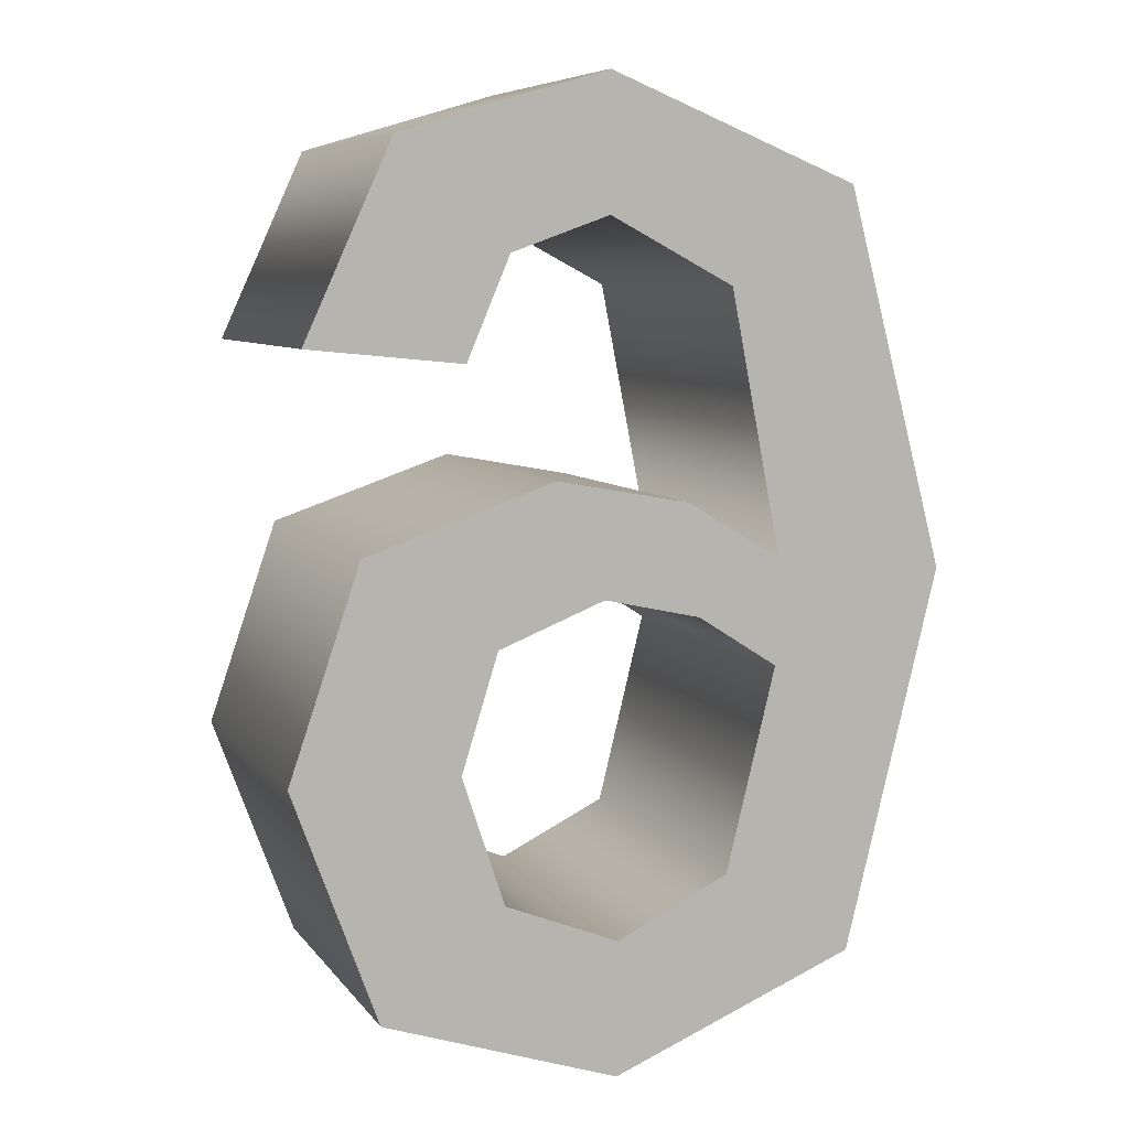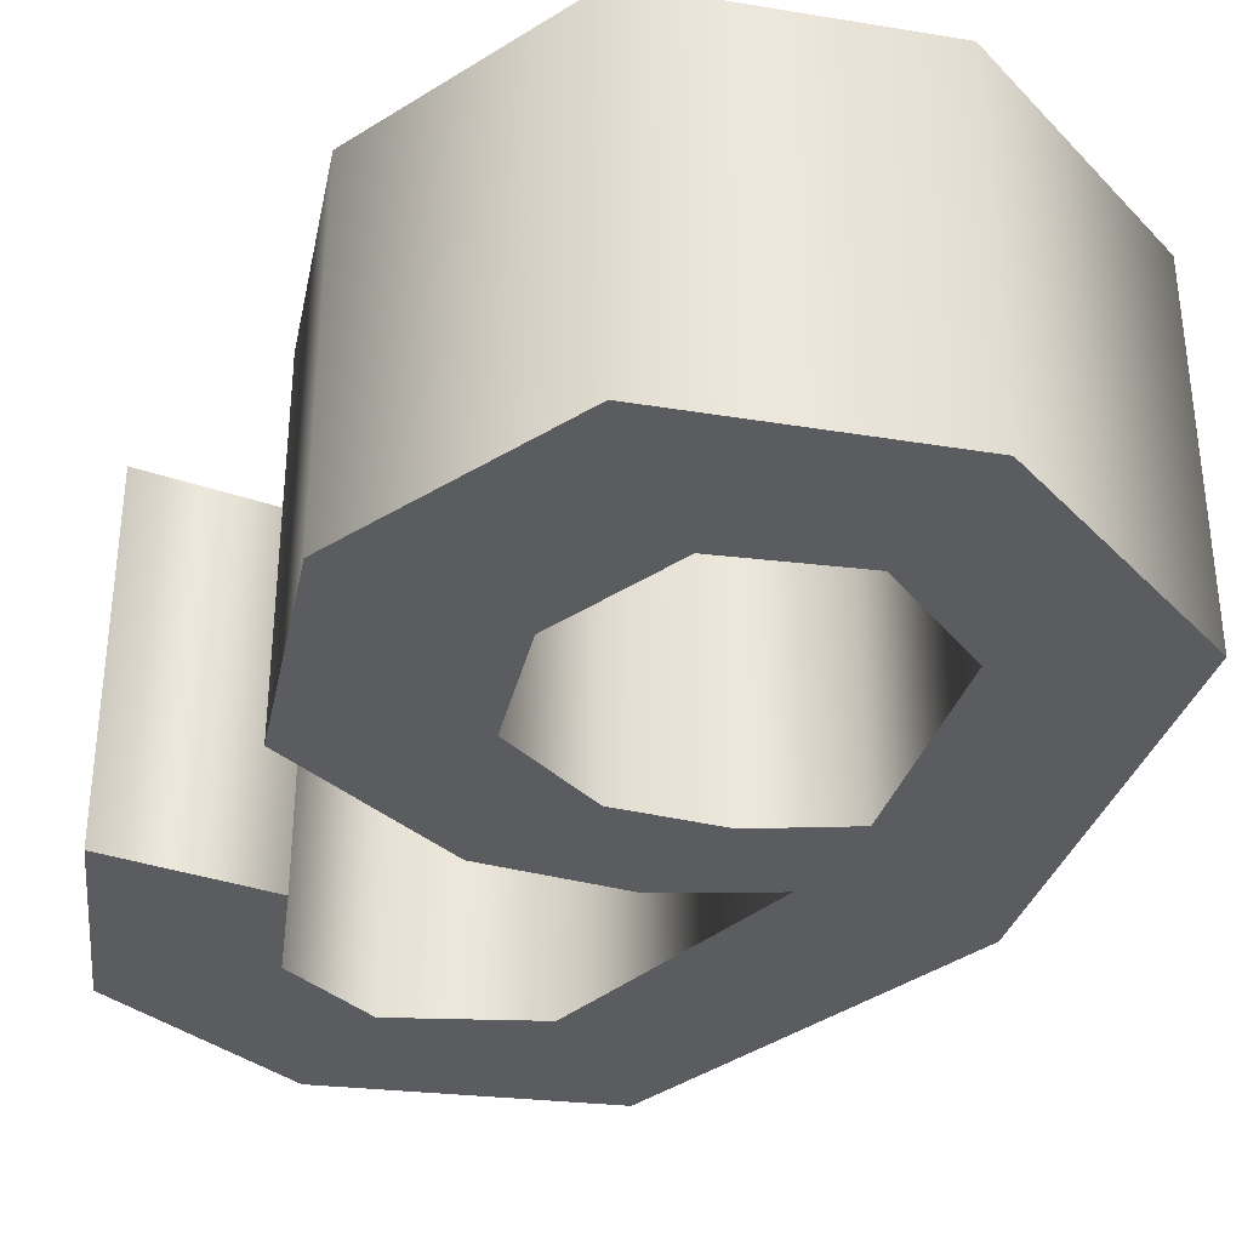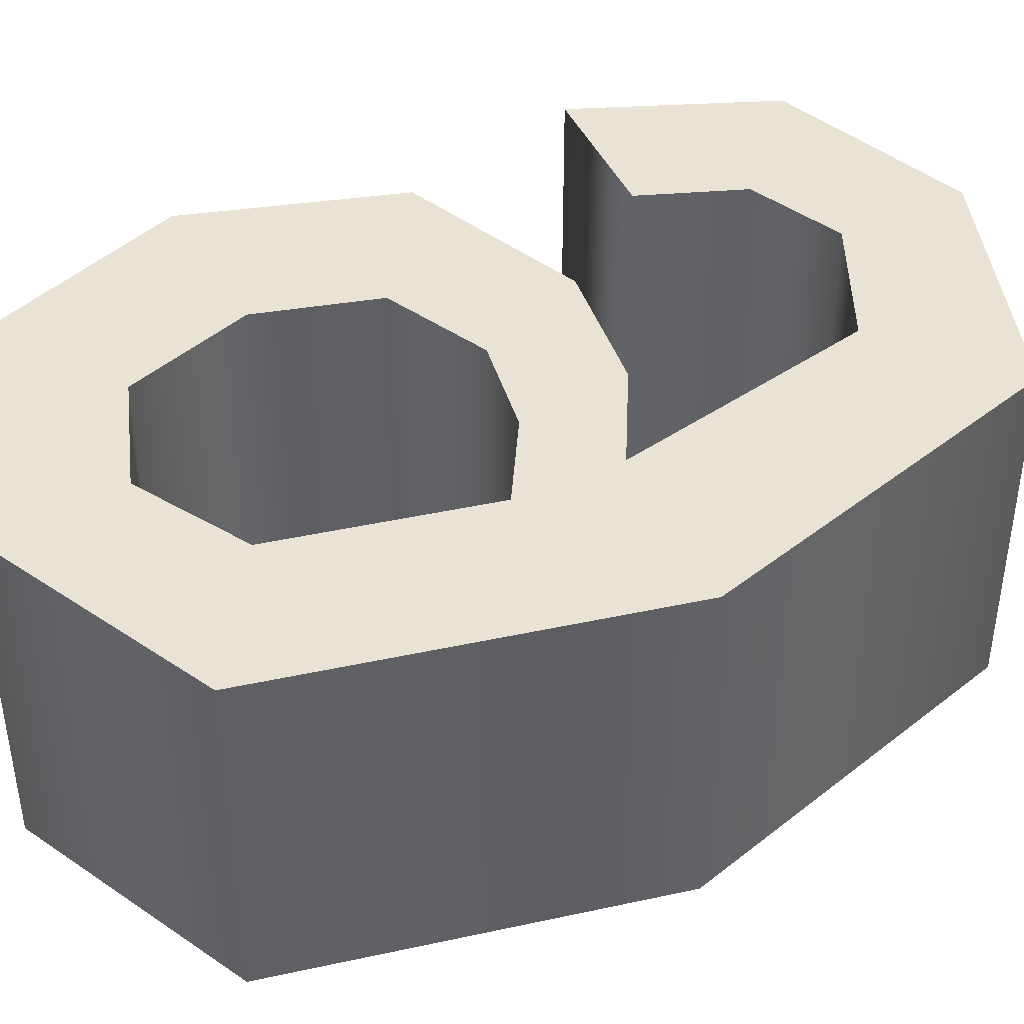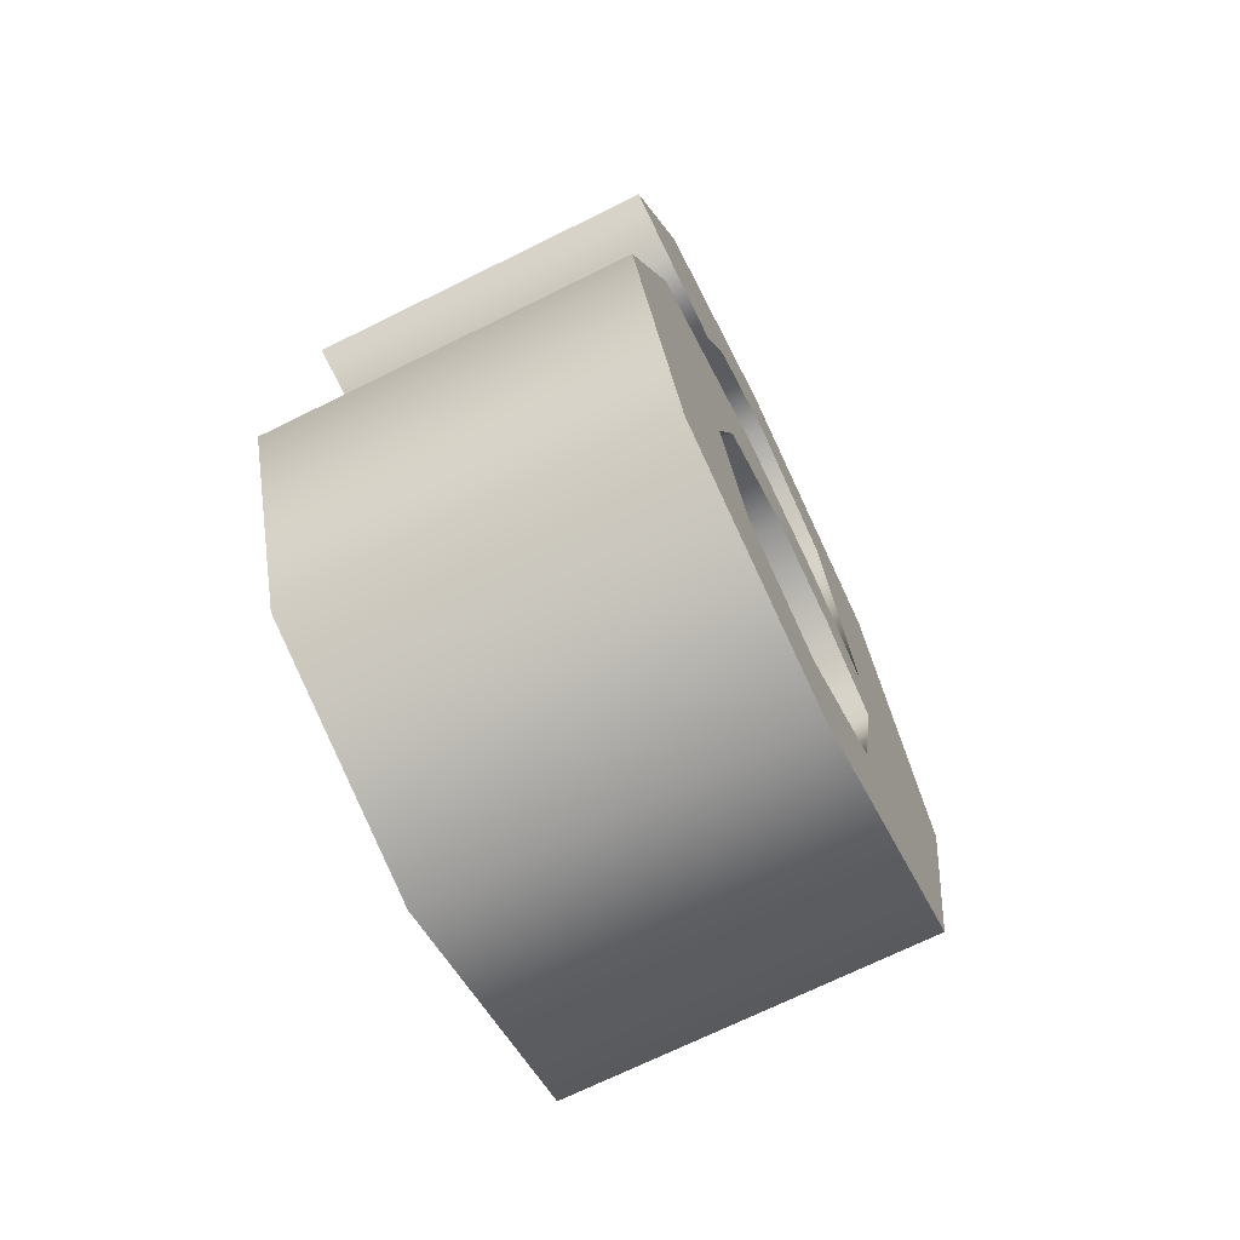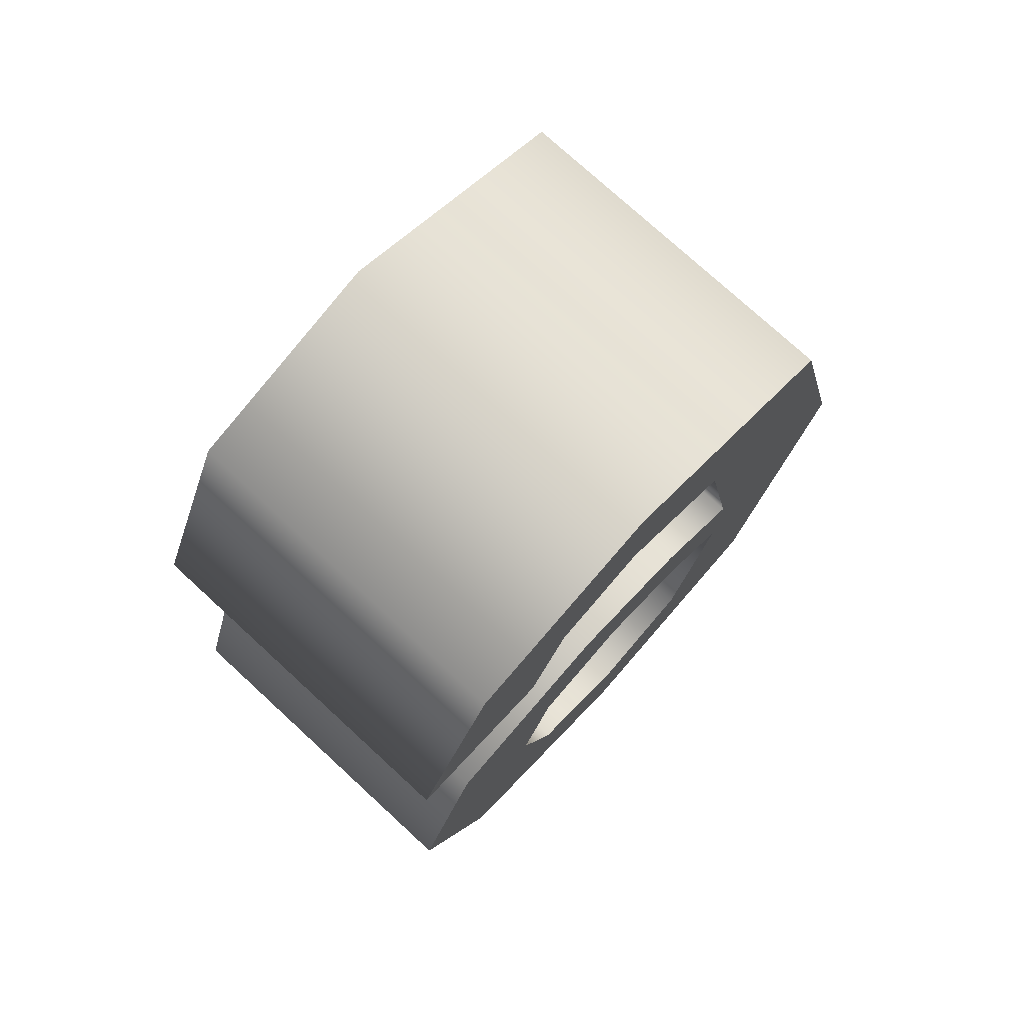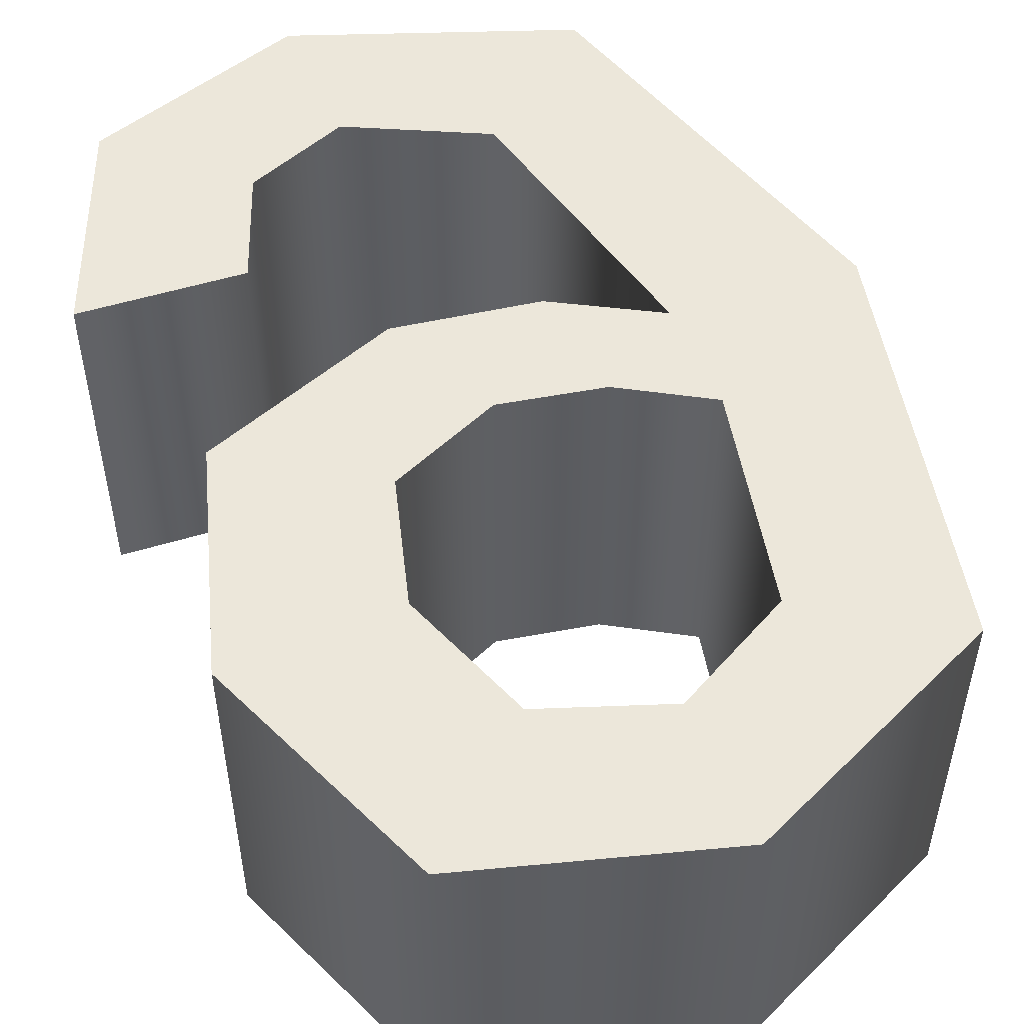
<metadata>
{"format":"obj","ext":"obj","renderer":"f3d","projection":"perspective","resolution":1024,"background":"white","views":[{"elev":7.2,"azim":-20.0,"up":"+Y"},{"elev":-35.1,"azim":-30.4,"up":"+Z"},{"elev":42.2,"azim":61.5,"up":"+Z"},{"elev":-71.2,"azim":-63.8,"up":"+Y"},{"elev":75.8,"azim":-47.4,"up":"+Y"},{"elev":52.5,"azim":-23.9,"up":"+Z"}]}
</metadata>
<code>
o 6
v -0.08961 0.1825 -0.1
v -0.06505 0.2405 -0.1
v -0.008814 0.2607 -0.1
v 0.06275 0.2229 -0.1
v 0.09218 0.07235 -0.1
v 0.03787 0.1052 -0.1
v -0.03929 0.1194 -0.1
v -0.1479 0.08189 -0.1
v -0.1888 -0.03819 -0.1
v -0.1398 -0.1714 -0.1
v -0.00404 -0.2156 -0.1
v 0.1375 -0.157 -0.1
v 0.1917 0.0628 -0.1
v 0.135 0.2787 -0.1
v -0.008814 0.3371 -0.1
v -0.1279 0.3016 -0.1
v -0.1781 0.1913 -0.1
v -0.06913 -0.1118 -0.1
v -0.09365 -0.03819 -0.1
v -0.07262 0.02933 -0.1
v -0.01138 0.05362 -0.1
v 0.04434 0.04136 -0.1
v 0.09071 0.01175 -0.1
v 0.06188 -0.1055 -0.1
v -0.003305 -0.1377 -0.1
v -0.08961 0.1825 0.1
v -0.06505 0.2405 0.1
v -0.008814 0.2607 0.1
v 0.06275 0.2229 0.1
v 0.09218 0.07235 0.1
v 0.03787 0.1052 0.1
v -0.03929 0.1194 0.1
v -0.1479 0.08189 0.1
v -0.1888 -0.03819 0.1
v -0.1398 -0.1714 0.1
v -0.00404 -0.2156 0.1
v 0.1375 -0.157 0.1
v 0.1917 0.0628 0.1
v 0.135 0.2787 0.1
v -0.008814 0.3371 0.1
v -0.1279 0.3016 0.1
v -0.1781 0.1913 0.1
v -0.06913 -0.1118 0.1
v -0.09365 -0.03819 0.1
v -0.07262 0.02933 0.1
v -0.01138 0.05362 0.1
v 0.04435 0.04136 0.1
v 0.09071 0.01175 0.1
v 0.06188 -0.1055 0.1
v -0.003305 -0.1377 0.1
v -0.08961 0.1825 0.1
v -0.08961 0.1825 -0.1
v -0.06505 0.2405 0.1
v -0.06505 0.2405 -0.1
v -0.008814 0.2607 0.1
v -0.008814 0.2607 -0.1
v 0.06275 0.2229 0.1
v 0.06275 0.2229 -0.1
v 0.09218 0.07235 0.1
v 0.09218 0.07235 -0.1
v 0.03787 0.1052 0.1
v 0.03787 0.1052 -0.1
v -0.03929 0.1194 0.1
v -0.03929 0.1194 -0.1
v -0.1479 0.08189 0.1
v -0.1479 0.08189 -0.1
v -0.1888 -0.03819 0.1
v -0.1888 -0.03819 -0.1
v -0.1398 -0.1714 0.1
v -0.1398 -0.1714 -0.1
v -0.00404 -0.2156 0.1
v -0.00404 -0.2156 -0.1
v 0.1375 -0.157 0.1
v 0.1375 -0.157 -0.1
v 0.1917 0.0628 0.1
v 0.1917 0.0628 -0.1
v 0.135 0.2787 0.1
v 0.135 0.2787 -0.1
v -0.008814 0.3371 0.1
v -0.008814 0.3371 -0.1
v -0.1279 0.3016 0.1
v -0.1279 0.3016 -0.1
v -0.1781 0.1913 0.1
v -0.1781 0.1913 -0.1
v -0.06913 -0.1118 0.1
v -0.06913 -0.1118 -0.1
v -0.09365 -0.03819 0.1
v -0.09365 -0.03819 -0.1
v -0.07262 0.02933 0.1
v -0.07262 0.02933 -0.1
v -0.01138 0.05362 0.1
v -0.01138 0.05362 -0.1
v 0.04435 0.04136 0.1
v 0.04434 0.04136 -0.1
v 0.09071 0.01175 0.1
v 0.09071 0.01175 -0.1
v 0.06188 -0.1055 0.1
v 0.06188 -0.1055 -0.1
v -0.003305 -0.1377 0.1
v -0.003305 -0.1377 -0.1
f 14 16 15
f 14 3 16
f 3 2 16
f 2 17 16
f 13 4 14
f 4 3 14
f 1 17 2
f 13 5 4
f 6 8 7
f 5 8 6
f 5 21 8
f 21 20 8
f 20 9 8
f 13 21 5
f 12 23 13
f 23 22 13
f 22 21 13
f 19 9 20
f 12 24 23
f 18 9 19
f 18 10 9
f 12 25 24
f 25 10 18
f 12 10 25
f 11 10 12
f 39 40 41
f 39 41 28
f 28 41 27
f 27 41 42
f 38 39 29
f 29 39 28
f 26 27 42
f 38 29 30
f 31 32 33
f 30 31 33
f 30 33 46
f 46 33 45
f 45 33 34
f 38 30 46
f 37 38 48
f 48 38 47
f 47 38 46
f 44 45 34
f 37 48 49
f 43 44 34
f 43 34 35
f 37 49 50
f 50 43 35
f 37 50 35
f 36 37 35
f 52 54 53 51
f 54 56 55 53
f 56 58 57 55
f 58 60 59 57
f 60 62 61 59
f 62 64 63 61
f 64 66 65 63
f 66 68 67 65
f 68 70 69 67
f 70 72 71 69
f 72 74 73 71
f 74 76 75 73
f 76 78 77 75
f 78 80 79 77
f 80 82 81 79
f 82 84 83 81
f 84 52 51 83
f 86 88 87 85
f 88 90 89 87
f 90 92 91 89
f 92 94 93 91
f 94 96 95 93
f 96 98 97 95
f 98 100 99 97
f 100 86 85 99

</code>
